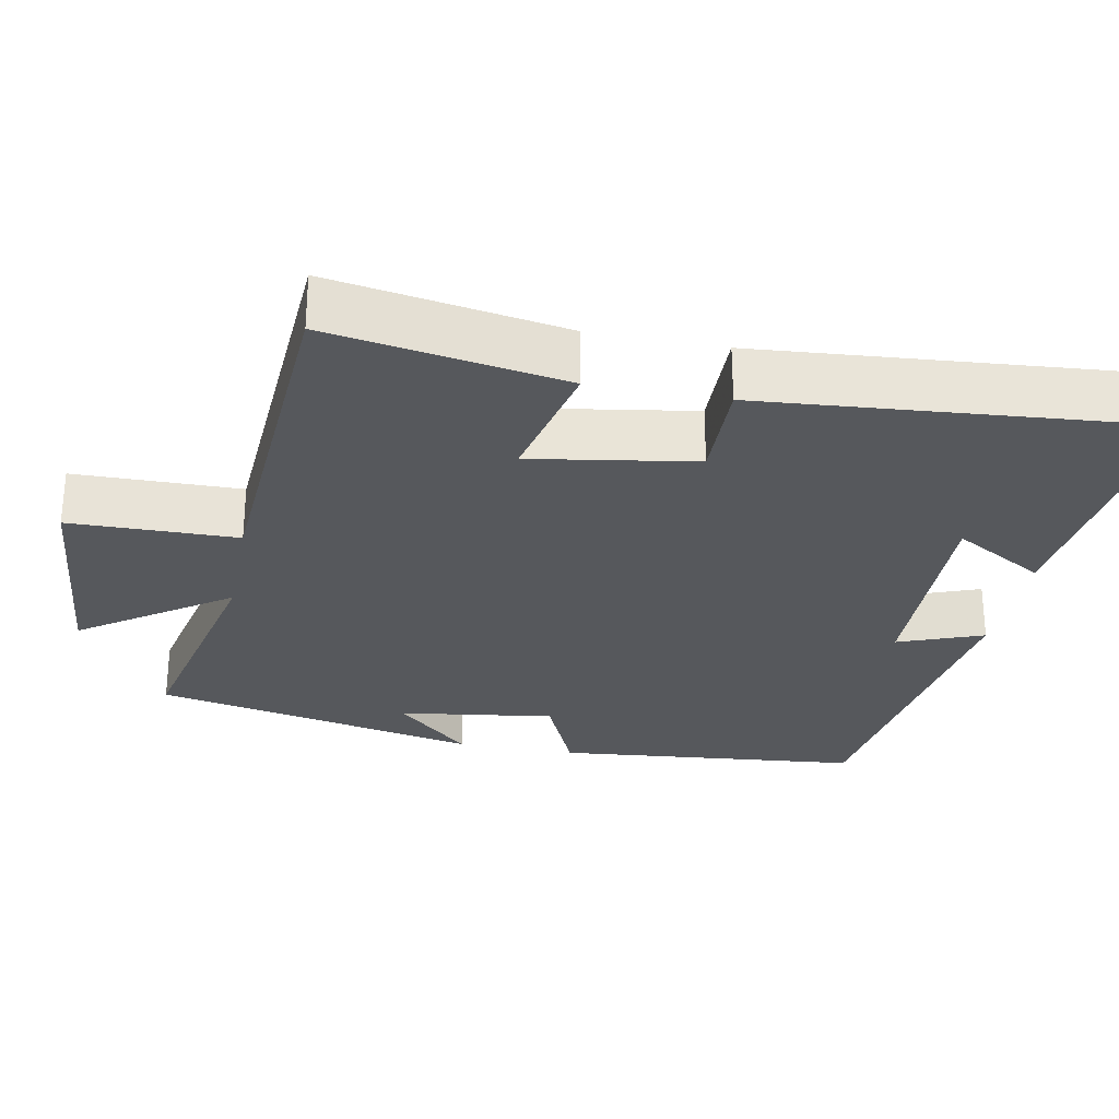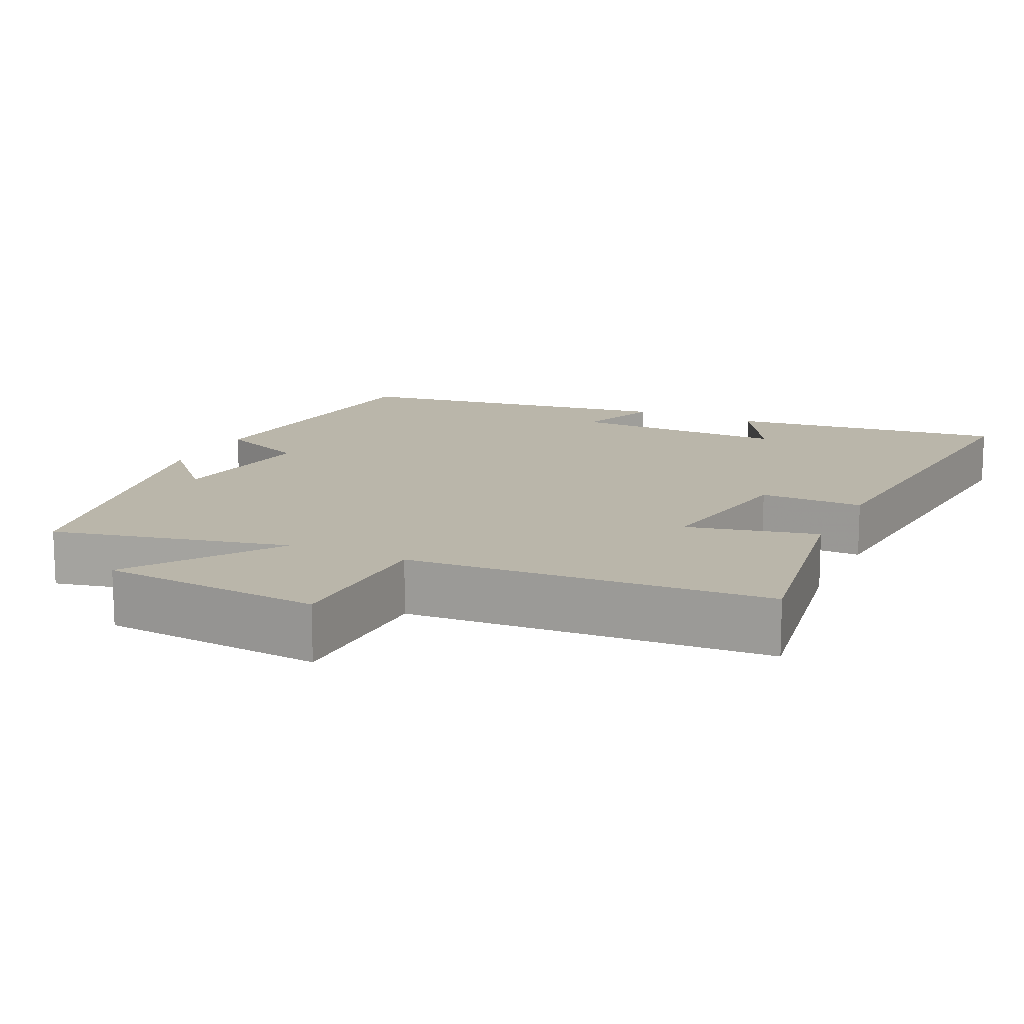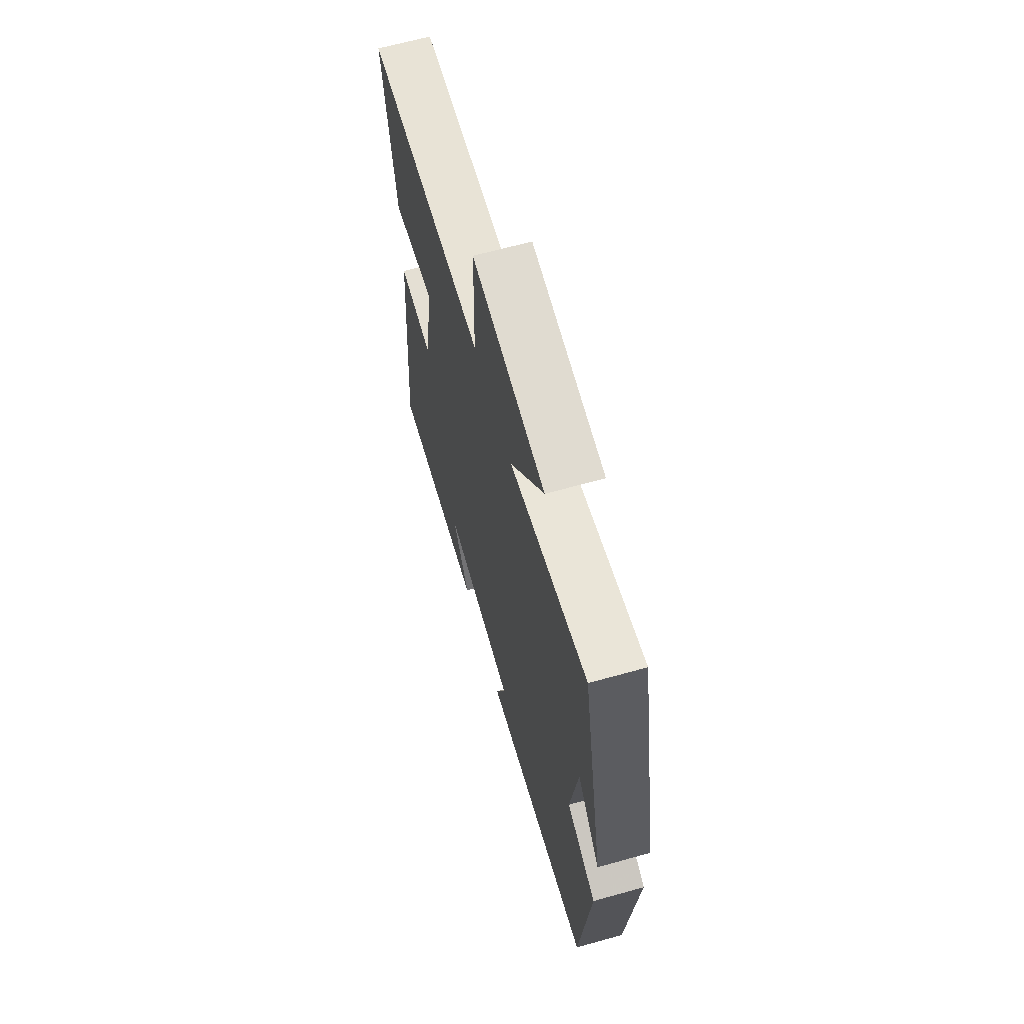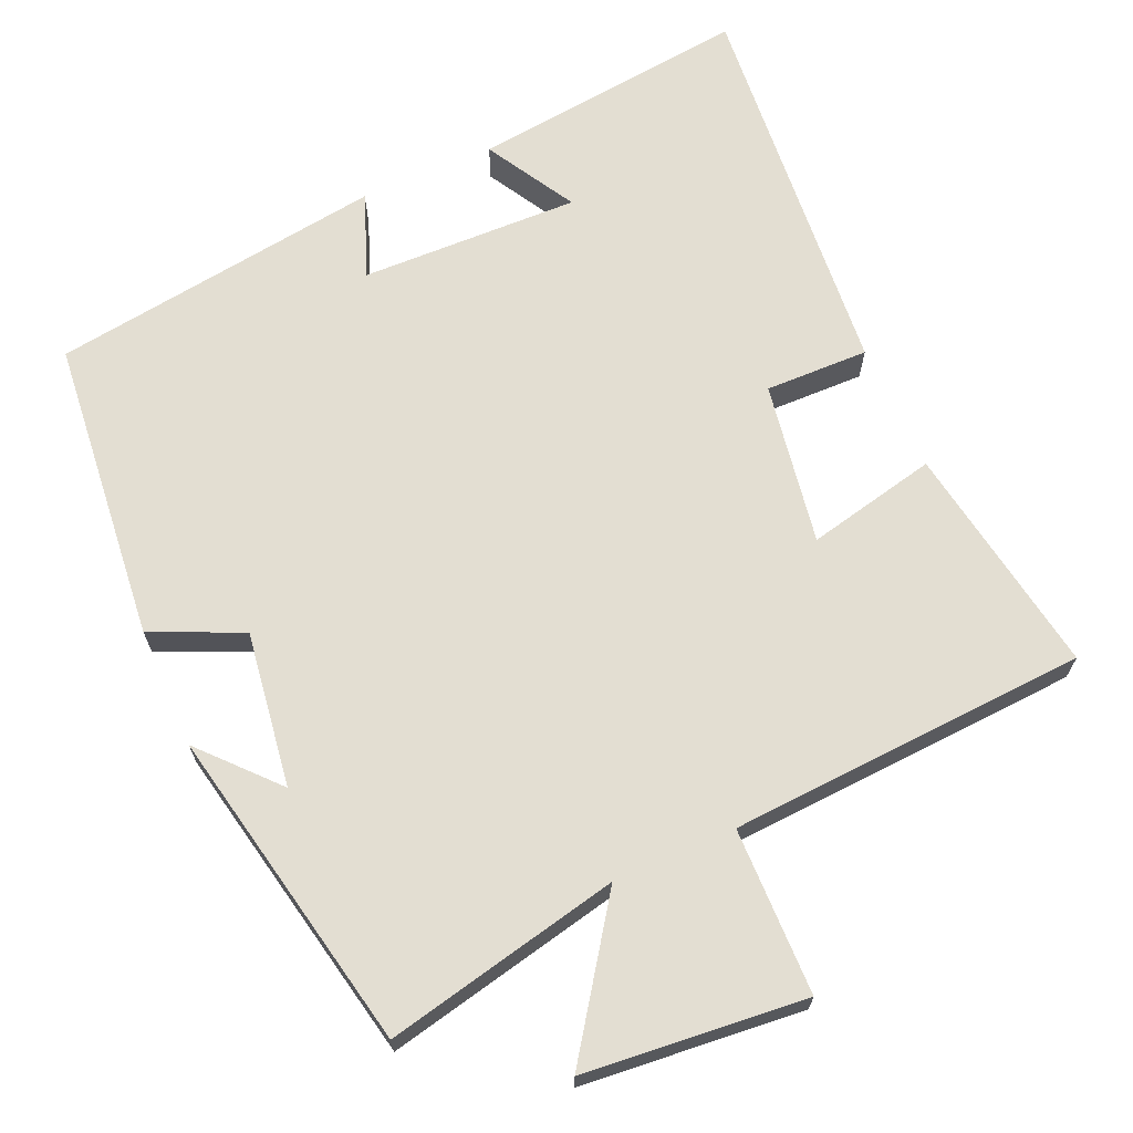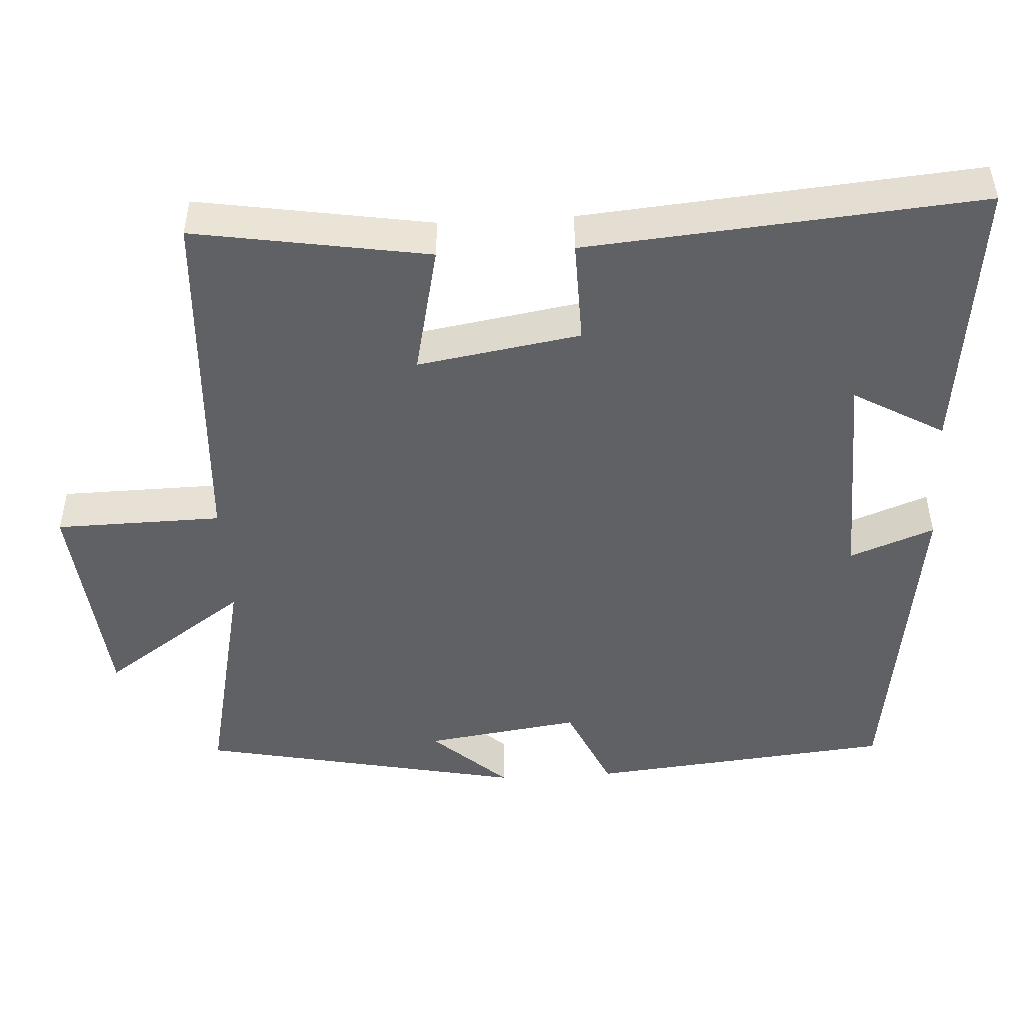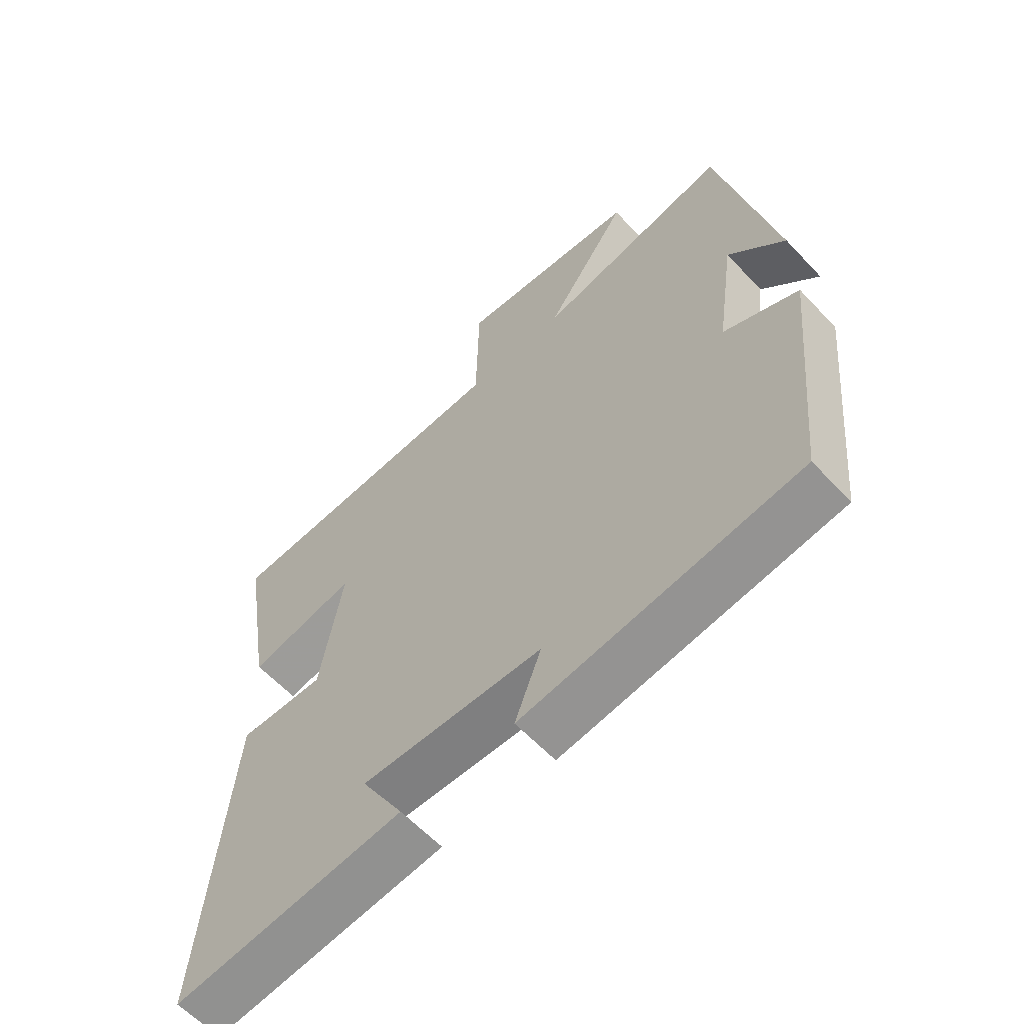
<metadata>
{"format":"obj","ext":"obj","renderer":"f3d","projection":"perspective","resolution":1024,"background":"white","views":[{"elev":-28.3,"azim":78.9,"up":"+Y"},{"elev":13.8,"azim":25.0,"up":"+Y"},{"elev":65.3,"azim":-105.7,"up":"+Z"},{"elev":67.5,"azim":-23.8,"up":"+Y"},{"elev":-47.9,"azim":93.3,"up":"+Y"},{"elev":-61.0,"azim":-137.0,"up":"+Z"}]}
</metadata>
<code>
v 0.551 0.07 0.472
v 0.5 0.07 0.159
v 0.325 0.07 0.198
v 0.361 0.07 -0.02
v 0.5 0.07 -0.017
v 0.545 0.07 -0.543
v 0.171 0.07 -0.5
v 0.24 0.07 -0.379
v -0.054 0.07 -0.387
v -0.011 0.07 -0.5
v -0.459 0.07 -0.437
v -0.5 0.07 -0.029
v -0.379 0.07 0.025
v -0.409 0.07 0.233
v -0.5 0.07 0.133
v -0.411 0.07 0.569
v -0.095 0.07 0.5
v -0.231 0.07 0.695
v 0.065 0.07 0.723
v 0.069 0.07 0.5
v 0.551 0 0.472
v 0.5 0 0.159
v 0.325 0 0.198
v 0.361 0 -0.02
v 0.5 0 -0.017
v 0.545 0 -0.543
v 0.171 0 -0.5
v 0.24 0 -0.379
v -0.054 0 -0.387
v -0.011 0 -0.5
v -0.459 0 -0.437
v -0.5 0 -0.029
v -0.379 0 0.025
v -0.409 0 0.233
v -0.5 0 0.133
v -0.411 0 0.569
v -0.095 0 0.5
v -0.231 0 0.695
v 0.065 0 0.723
v 0.069 0 0.5
f 17 18 19 20
f 17 20 1 2
f 16 17 2 3
f 14 15 16
f 13 14 16 3
f 12 13 3 4
f 9 10 11 12
f 8 9 12 4
f 5 6 7 8
f 4 5 8
f 40 39 38 37
f 22 21 40 37
f 23 22 37 36
f 36 35 34
f 23 36 34 33
f 24 23 33 32
f 32 31 30 29
f 24 32 29 28
f 28 27 26 25
f 28 25 24
f 1 21 22 2
f 2 22 23 3
f 3 23 24 4
f 4 24 25 5
f 5 25 26 6
f 6 26 27 7
f 7 27 28 8
f 8 28 29 9
f 9 29 30 10
f 10 30 31 11
f 11 31 32 12
f 12 32 33 13
f 13 33 34 14
f 14 34 35 15
f 15 35 36 16
f 16 36 37 17
f 17 37 38 18
f 18 38 39 19
f 19 39 40 20
f 20 40 21 1

</code>
